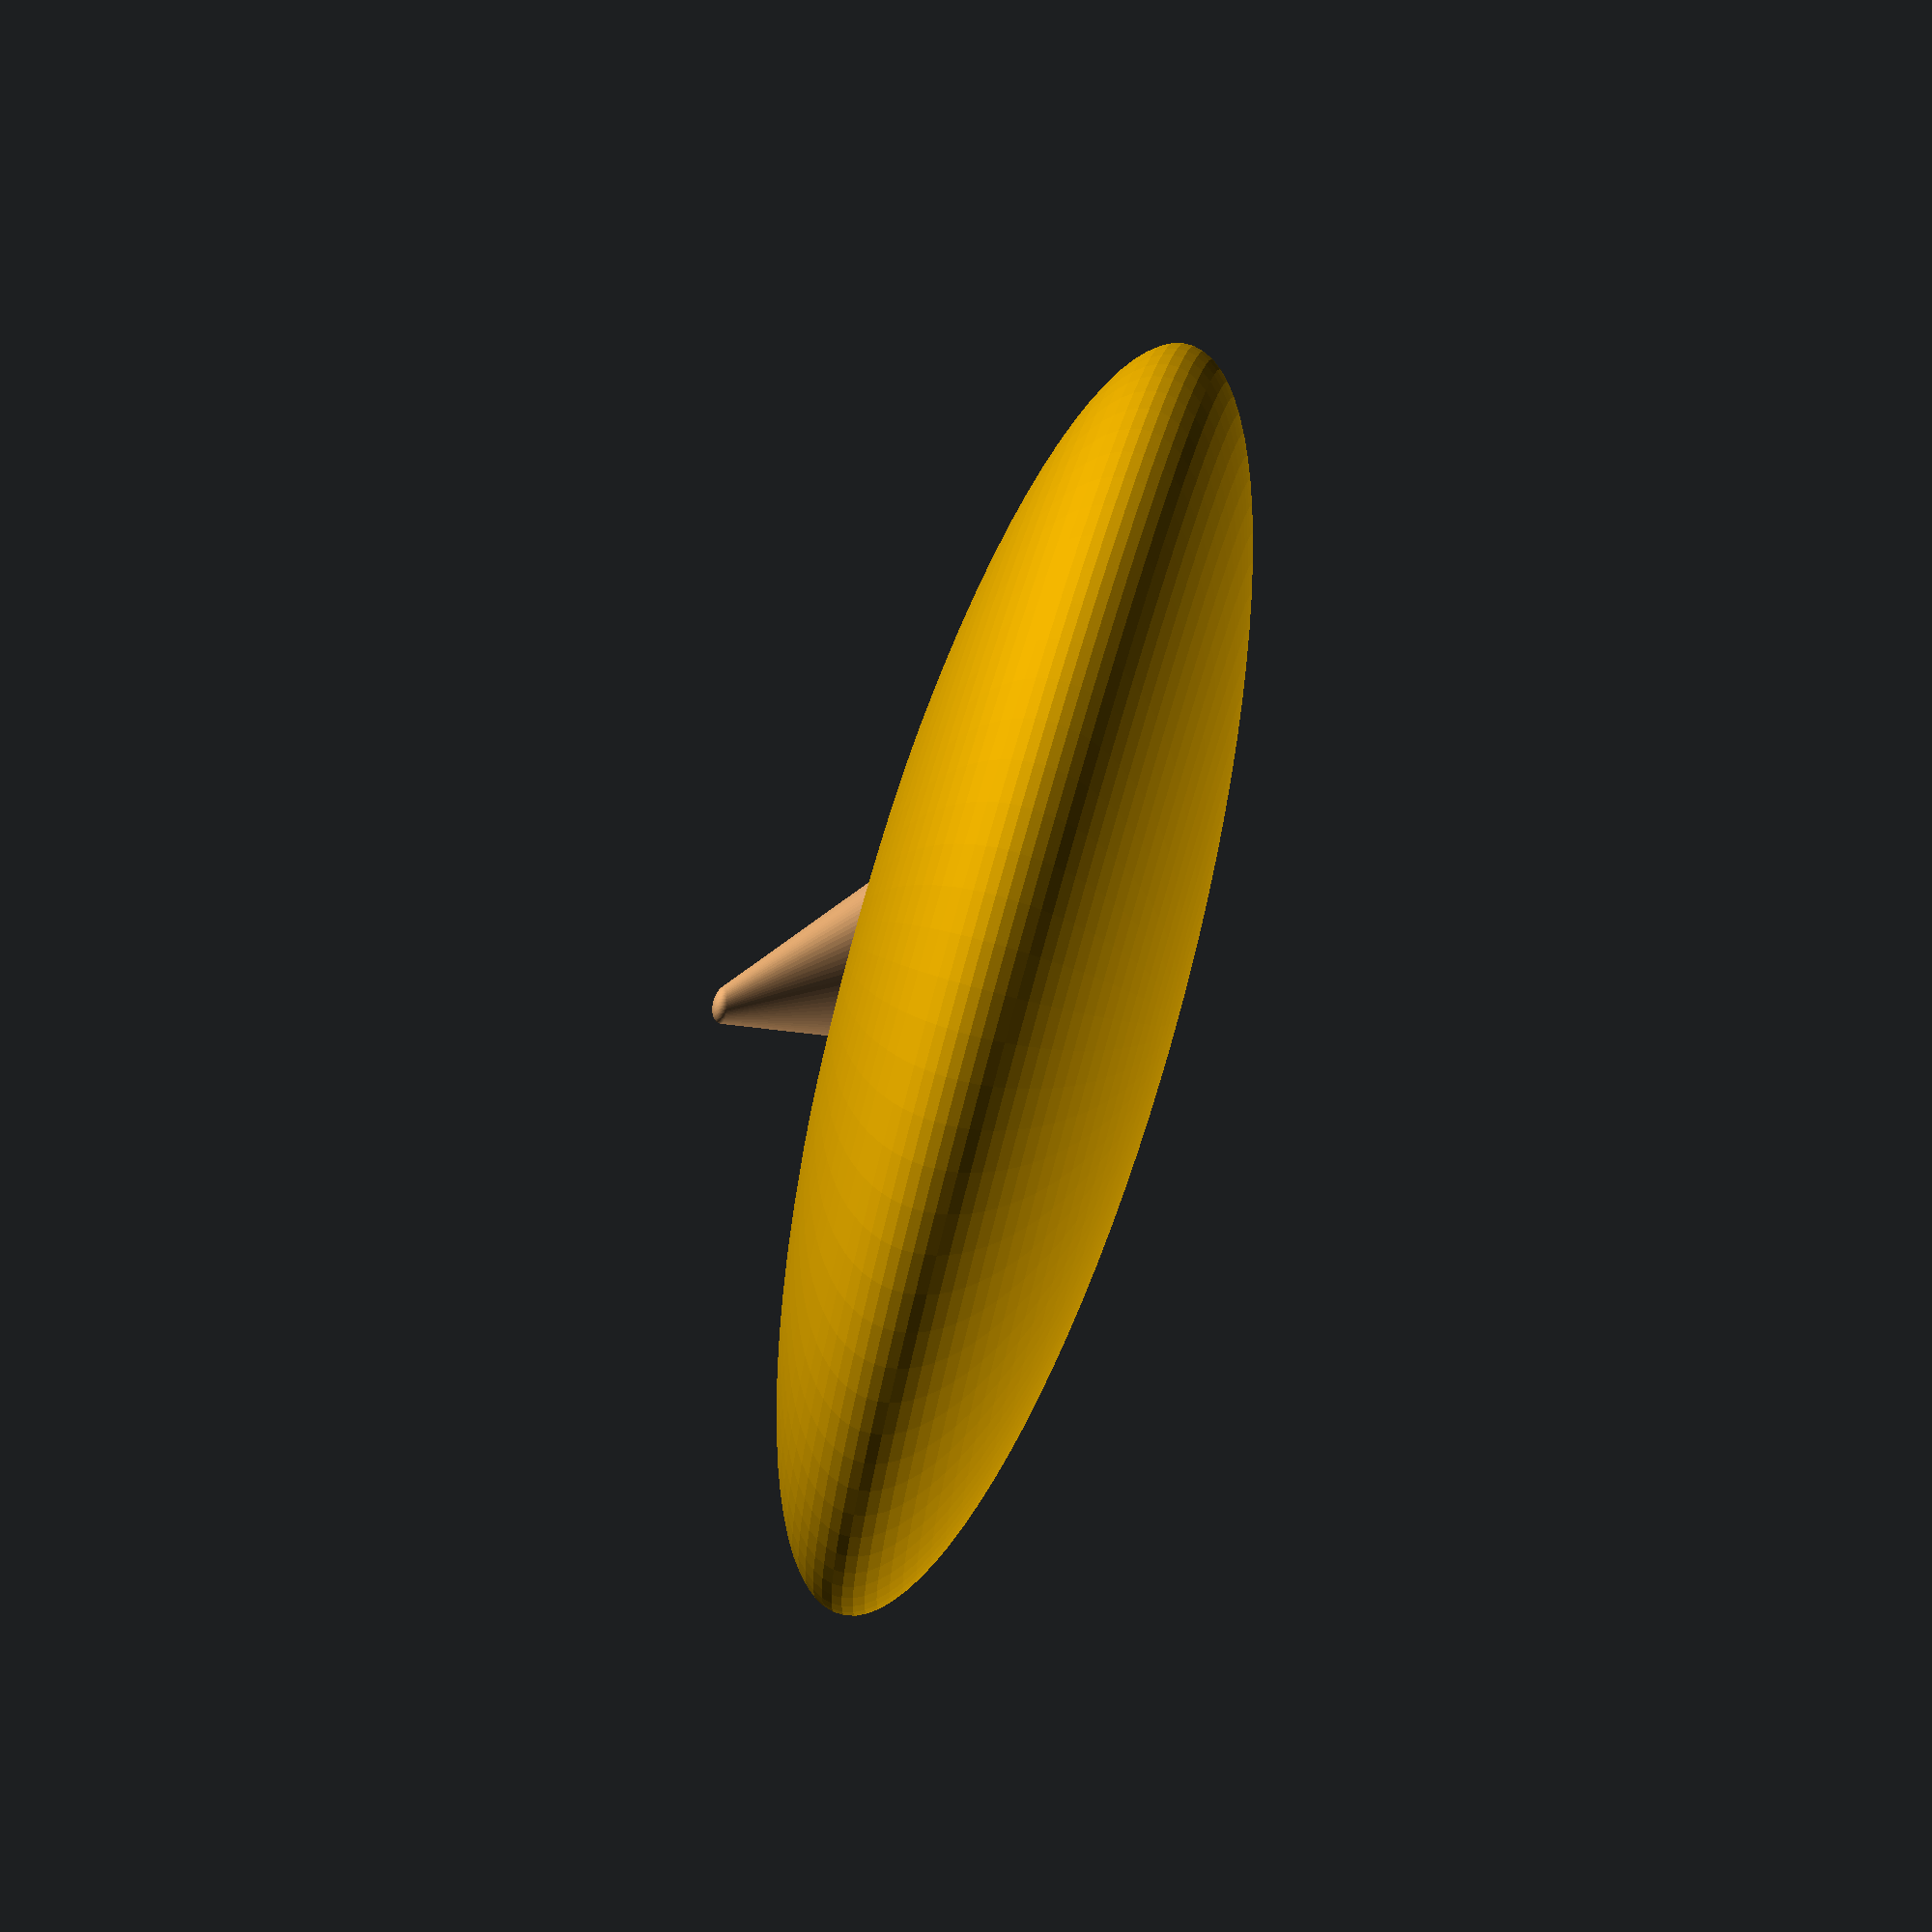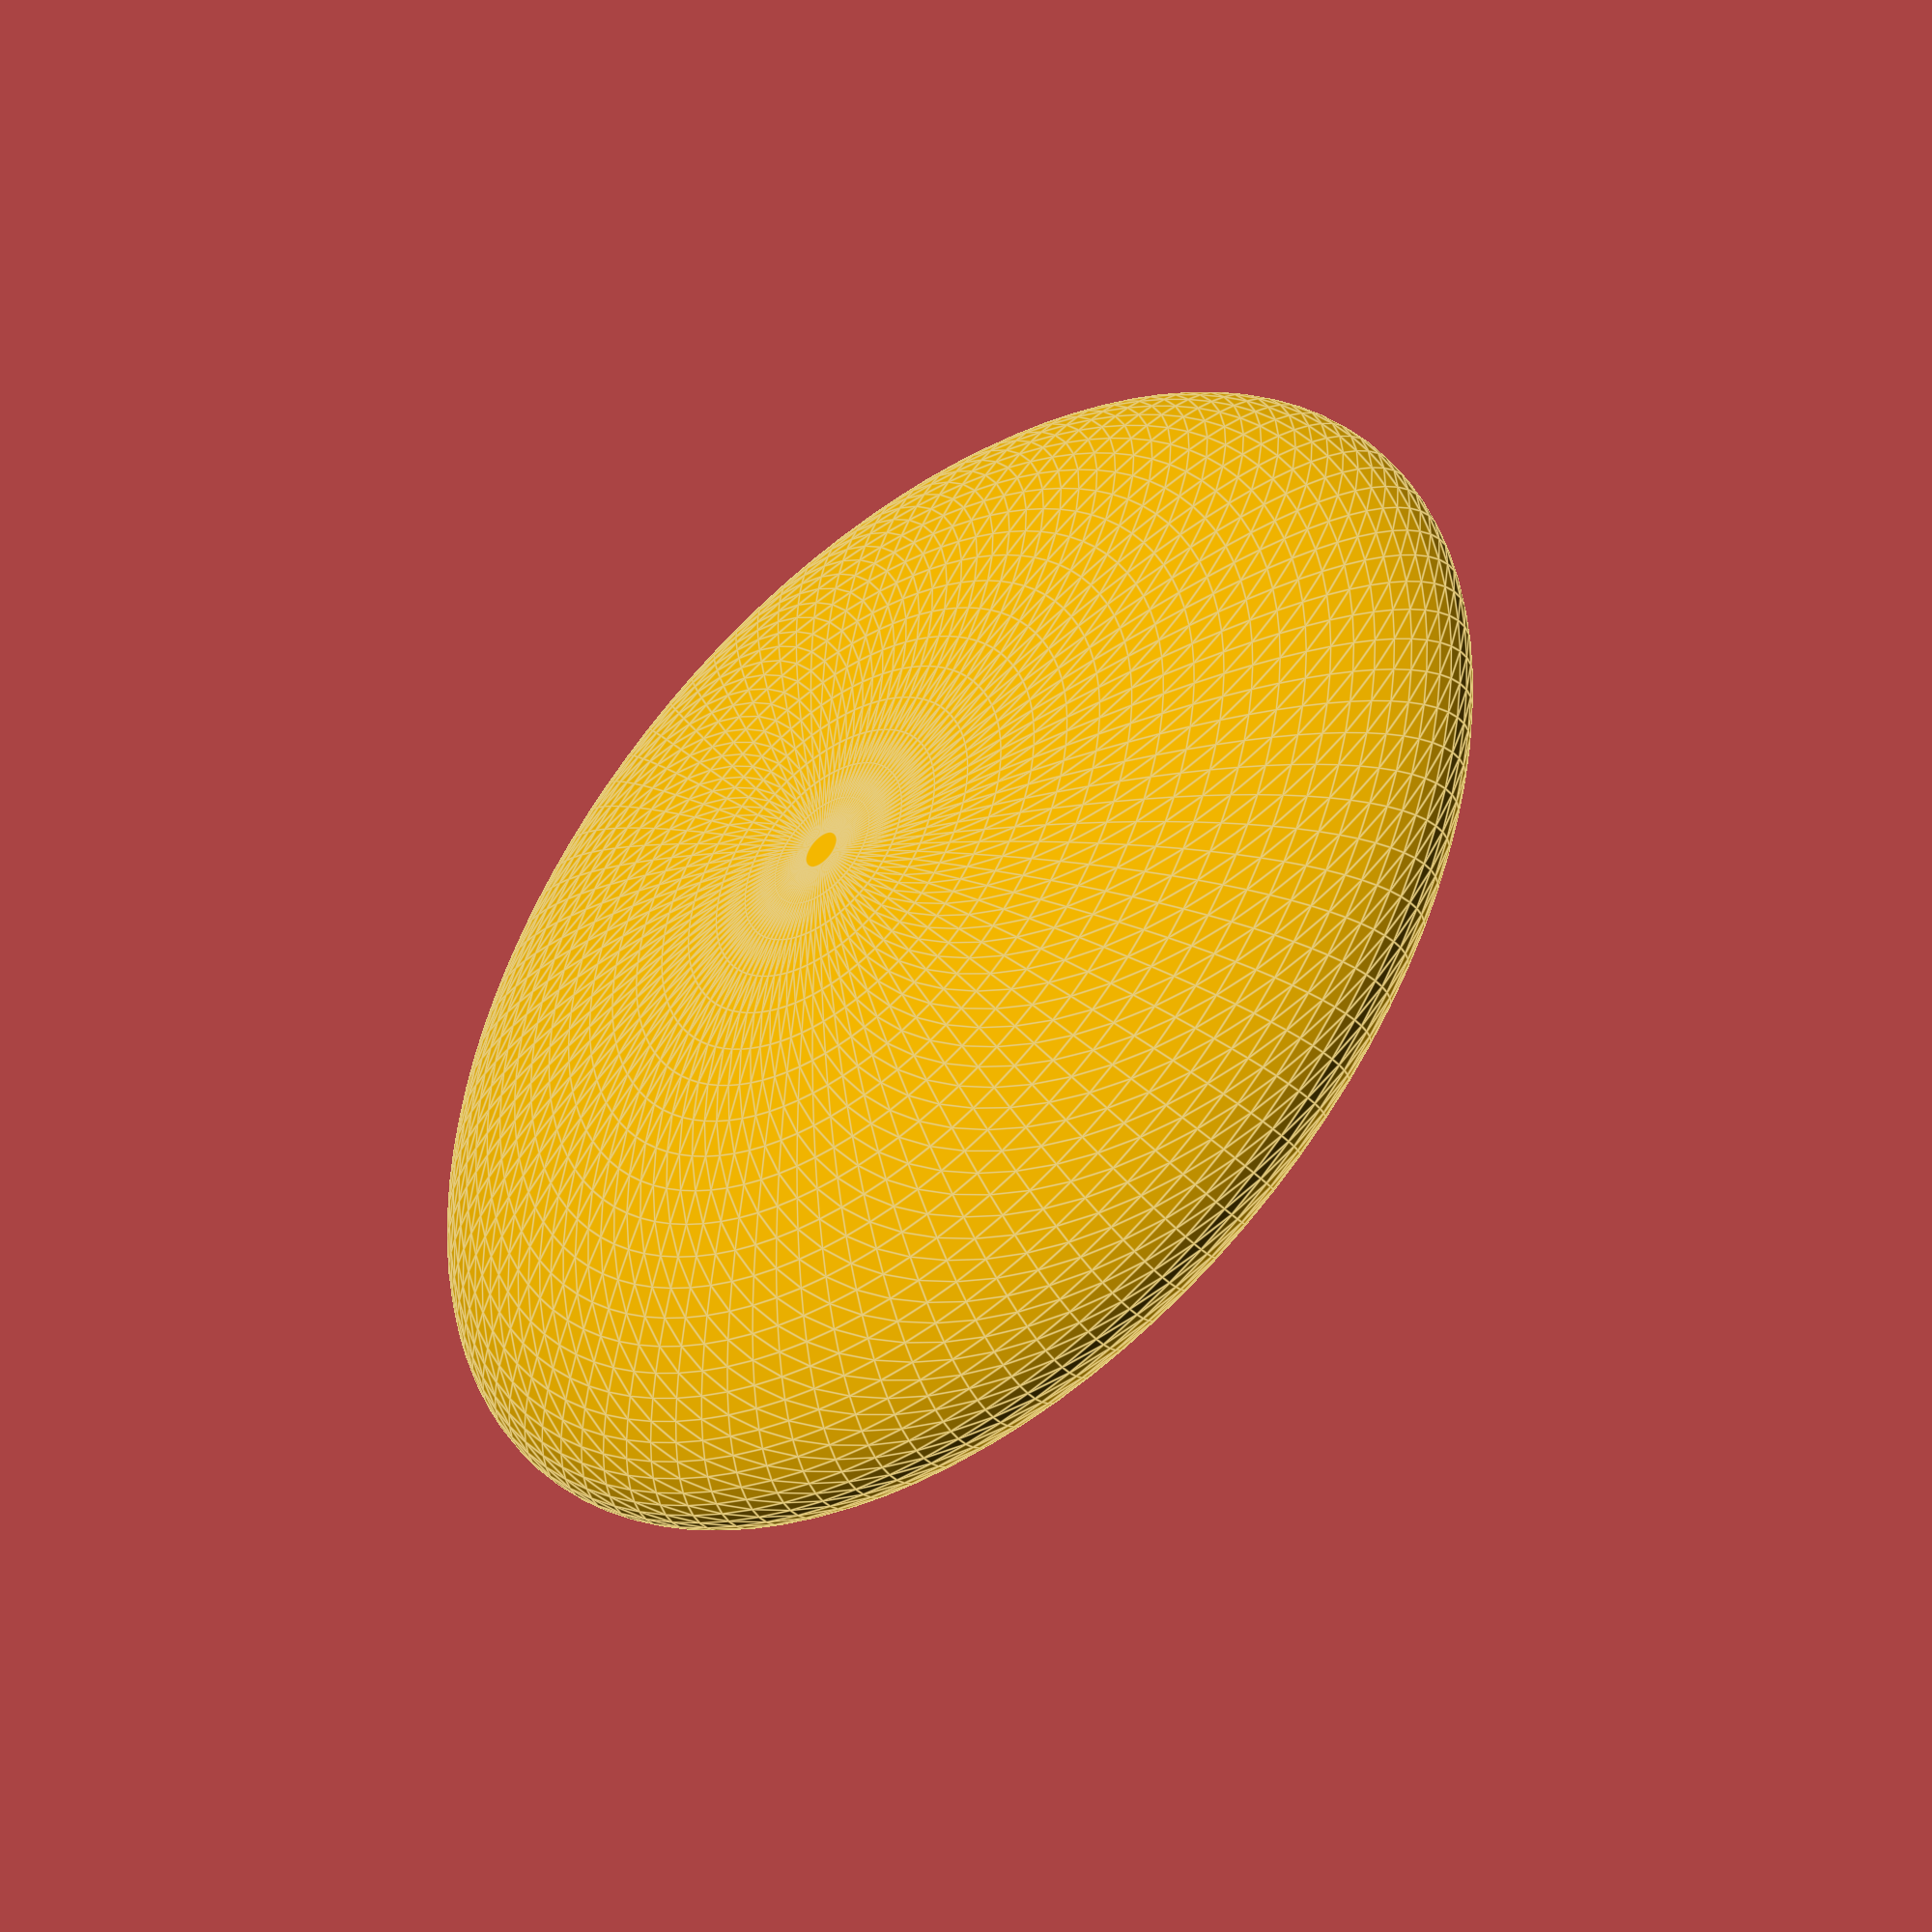
<openscad>
module cookie() {
    base_radius = 100;  
    height = 50;       
    smoothness = 100;   
    color([0.8,0.6,0])
    difference() {
        scale([1, 1, height / (2 * base_radius)])  // 
        sphere(r = base_radius, $fn = smoothness);
        
     translate([0, 0, height * 0.6])
     scale([1, 1, 0.3])
        sphere(r = base_radius * 0.5, $fn = smoothness);

    }
}
module cream() {
    base_radius = 60;  
    height = 49;       
    smoothness = 100;   
    color([0.8, 0.1, 0.1, 0.85])
    difference() {
        scale([1, 1, height / (2 * base_radius)])  // 
        sphere(r = base_radius, $fn = smoothness);
  
    }
}




module adjustable_ball1(size, position) {
    translate(position) 
    scale([1, 1, 0.3])
        sphere(r = size, $fn = 80); 
}
module adjustable_ball2(size, position) {
    translate(position) 
    scale([1, 1, 0.3])
        sphere(r = size, $fn = 80); 
}
module adjustable_ball3(size, position) {
    translate(position) 
    scale([1, 1, 0.6])
        sphere(r = size, $fn = 80); 
}


module almond(){
    color([0.8, 0.6, 0.4])
    difference(){
        hull(){
        adjustable_ball1(15, [0, 0, 20]);
        adjustable_ball2(9, [10, 10, 30]);
        adjustable_ball3(3, [20, 20, 40]);
        }

    } 
}


module taosu() {
    cookie();
    translate([0, 0, 0])
        almond();
    translate([0, 0, 0])
        cream();

}


taosu();
</openscad>
<views>
elev=103.4 azim=179.9 roll=74.2 proj=p view=wireframe
elev=43.2 azim=97.3 roll=220.4 proj=p view=edges
</views>
